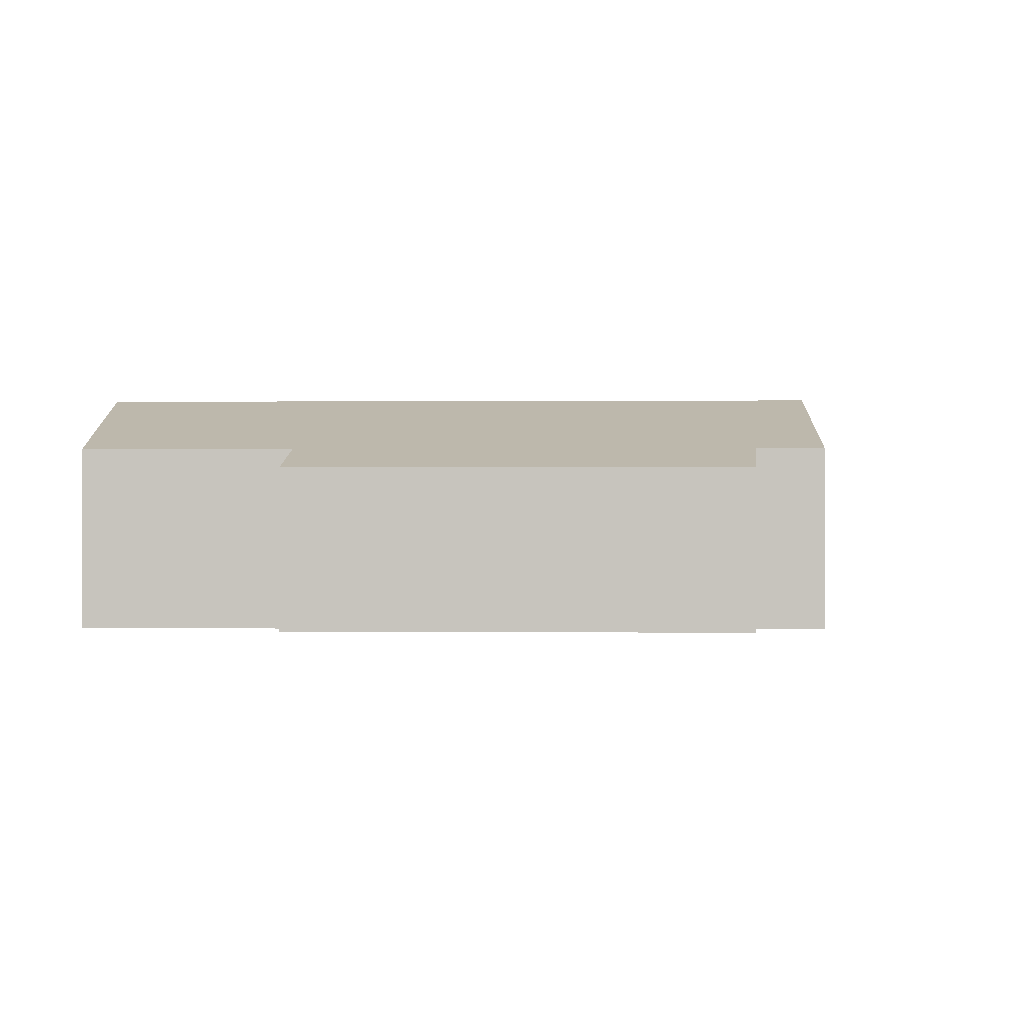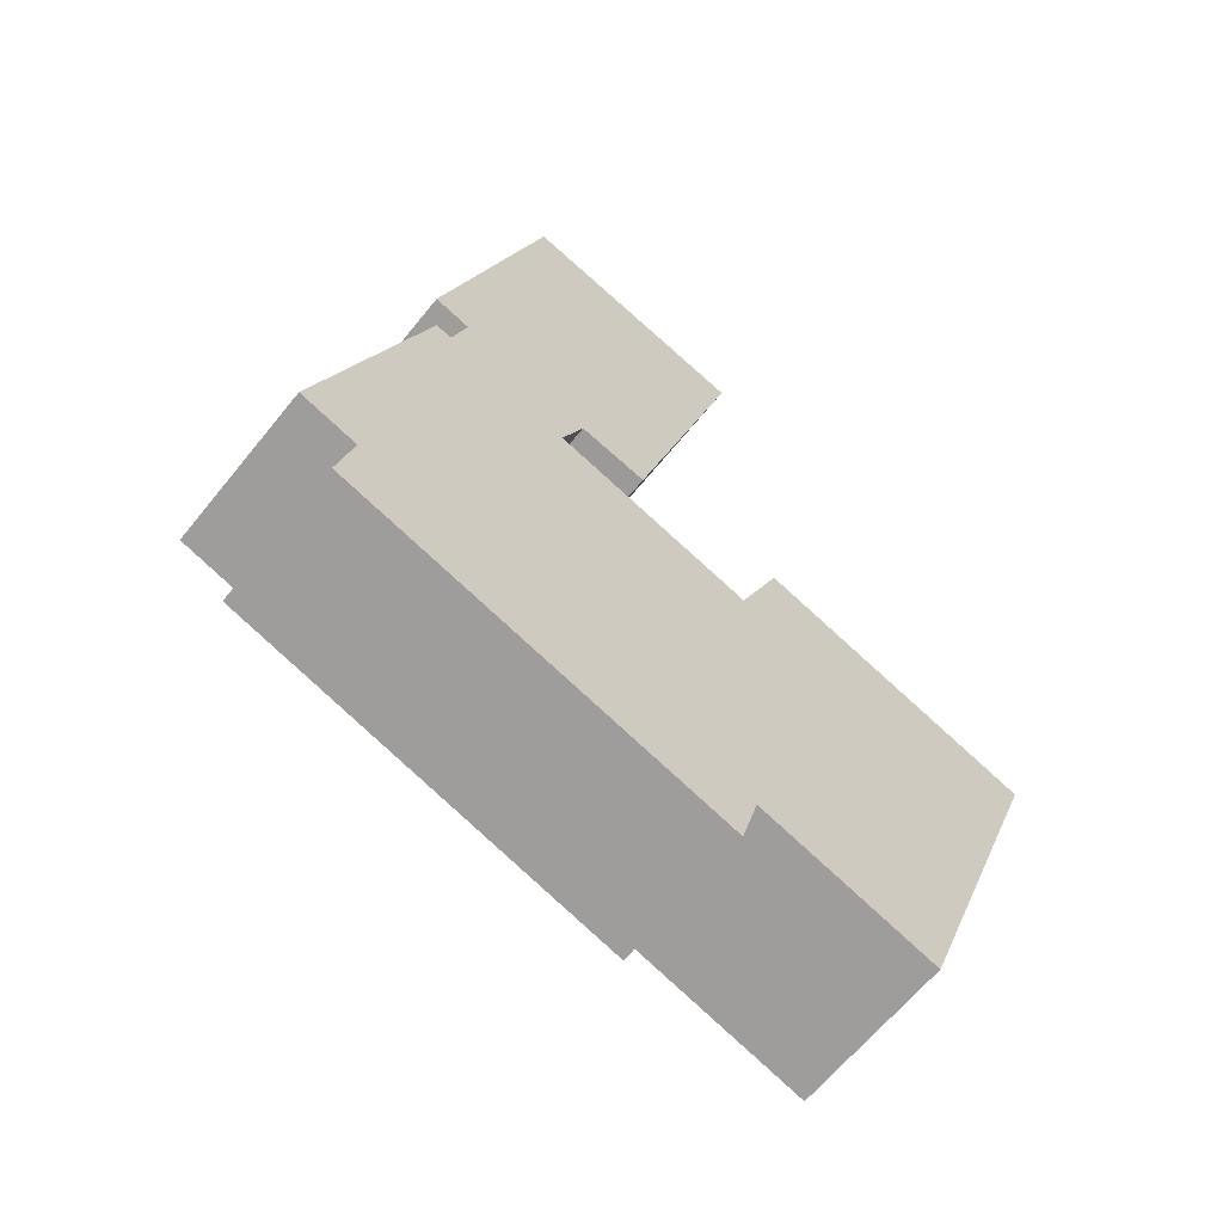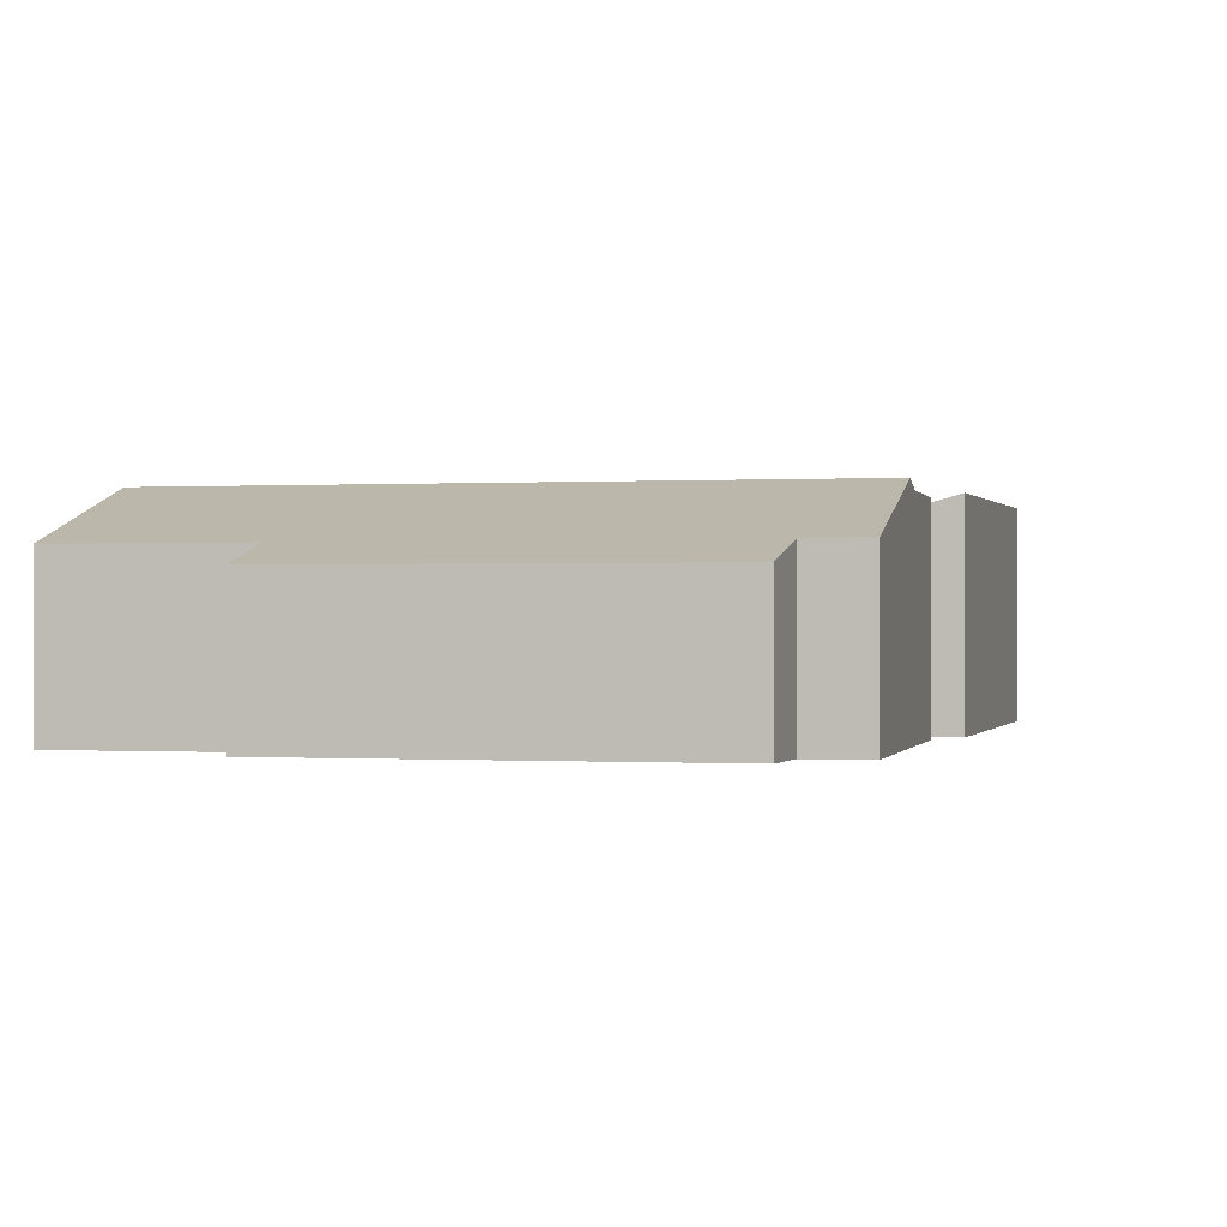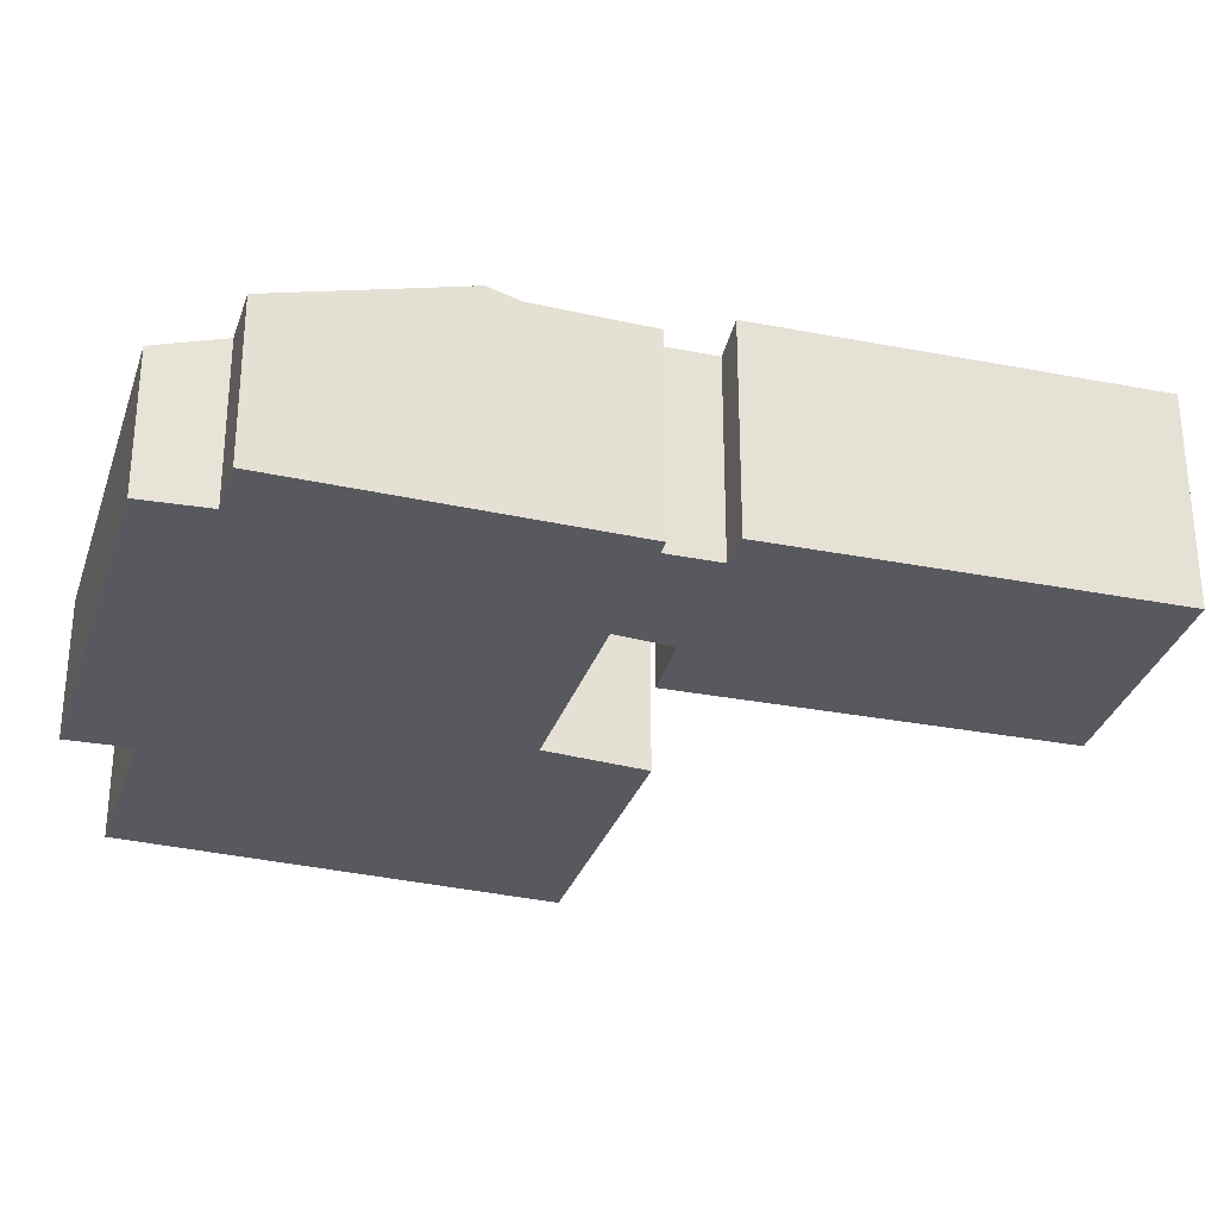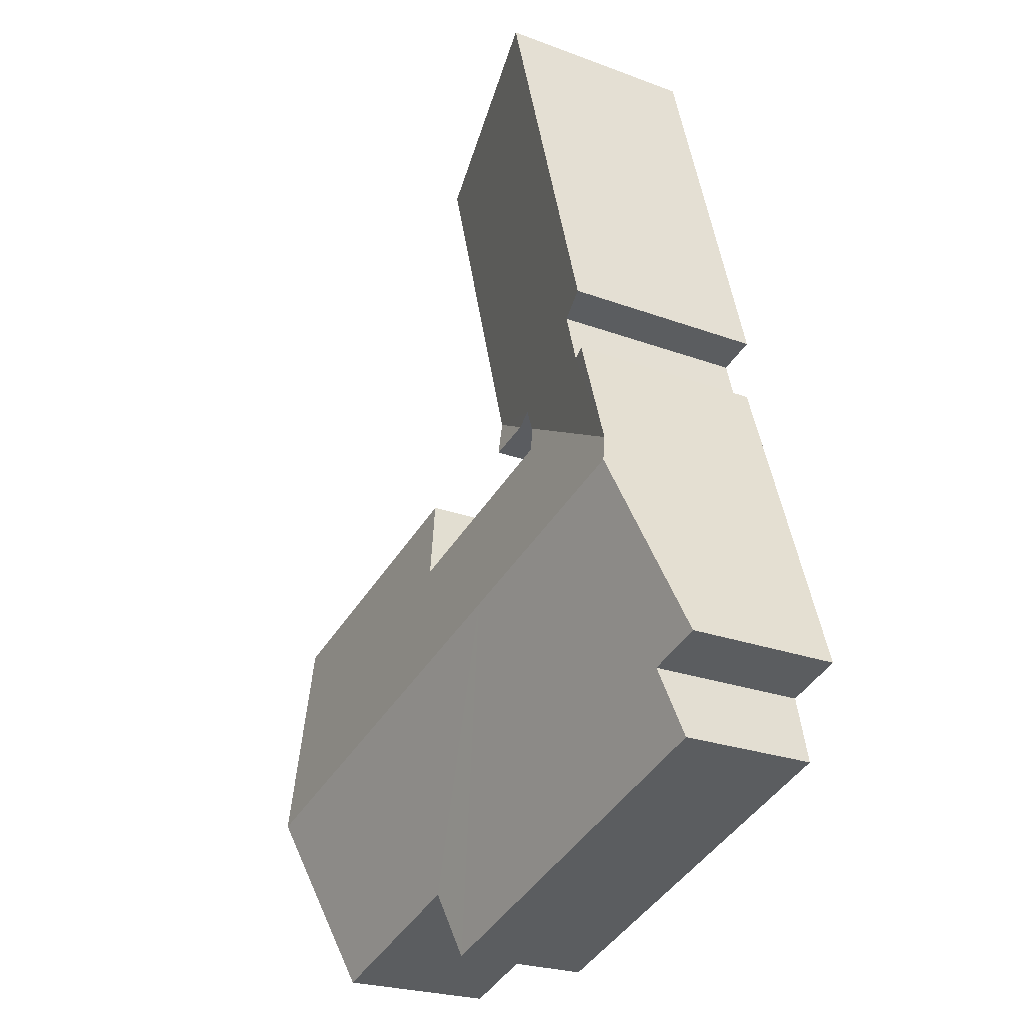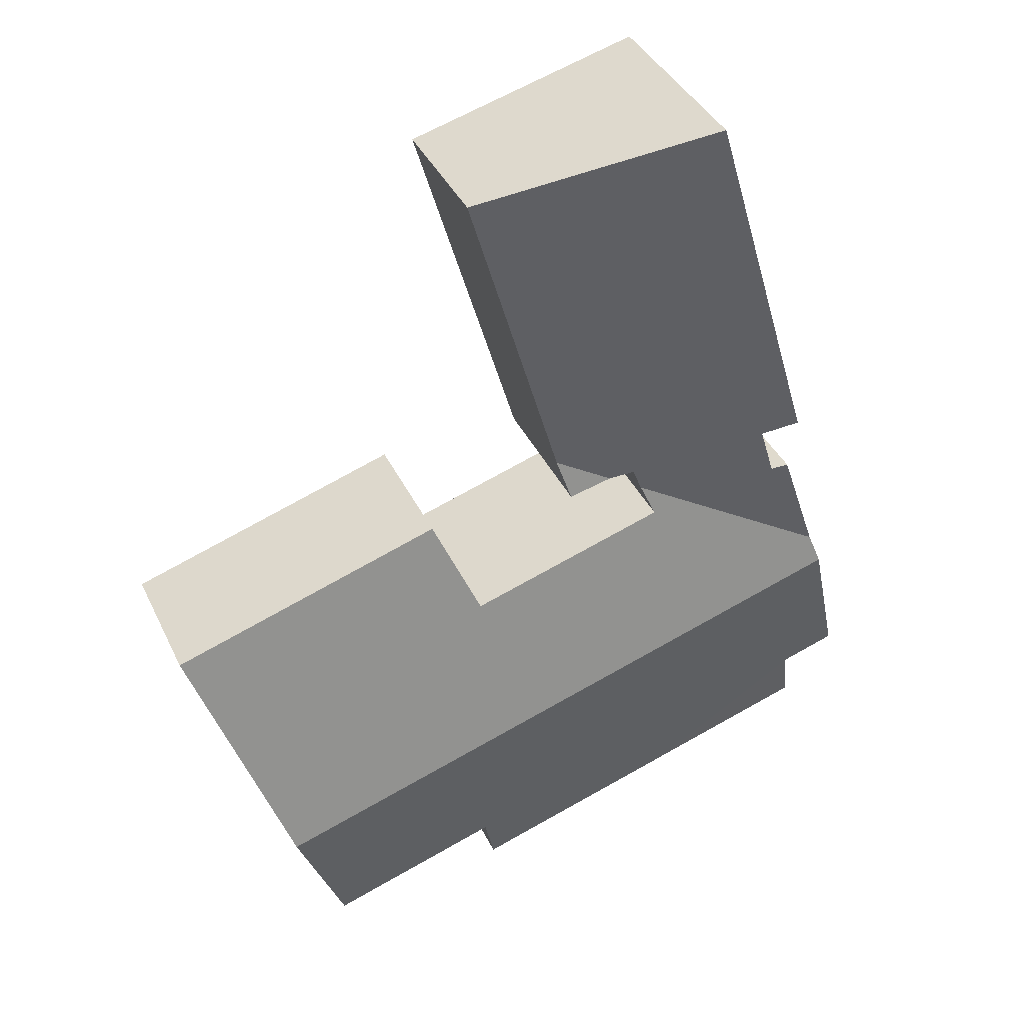
<metadata>
{"format":"obj","ext":"obj","renderer":"f3d","projection":"perspective","resolution":1024,"background":"white","views":[{"elev":-0.4,"azim":-160.3,"up":"+Y"},{"elev":-63.1,"azim":-38.7,"up":"+Z"},{"elev":-0.1,"azim":-148.7,"up":"+Y"},{"elev":-30.4,"azim":-89.4,"up":"+Y"},{"elev":-23.9,"azim":-122.0,"up":"+Z"},{"elev":38.6,"azim":156.6,"up":"+Z"}]}
</metadata>
<code>
v  13 3.978 -0.39
v  9.328 2.647 5.842
v  14.66 2.652 4.14
v  8.543 3.199 3.99
v  5.317 3.978 2.038
v  6.165 3.2 4.735
v  4.695 3.201 5.196
v  1.314 3.819 3.909
v  4.938 3.026 5.785
v  1.13 3.978 3.361
v  0.769 2.647 -1.597
v  1.074 3.002 -0.339
v  3.867 2.648 -2.572
v  11.77 2.99 -3.765
v  8.402 2.993 -2.691
v  8.076 2.649 -3.896
v  0 3.002 1.838e-16
v  8.501 2.686 12.98
v  2.256 3.924 8.183
v  4.045 3.951 14.2
v  6.682 2.653 6.784
v  1.947 3.92 7.144
v  2.629 3.724 6.932
v  2.334 3.721 5.957
v  5.576 2.887 6.115
v  5.121 3.015 6.23
v  6.649 2.652 6.671
v  2.029 3.807 6.035
v  6.423 2.873 5.902
v  6.423 -3.614e-16 5.902
v  5.121 -3.815e-16 6.23
v  5.576 -3.744e-16 6.115
v  8.402 1.648e-16 -2.691
v  11.77 2.305e-16 -3.765
v  8.076 2.386e-16 -3.896
v  3.867 1.575e-16 -2.572
v  0.769 9.779e-17 -1.597
v  1.074 2.076e-17 -0.339
v  0 0 0
v  1.947 -4.374e-16 7.144
v  2.629 -4.245e-16 6.932
v  4.695 -3.182e-16 5.196
v  4.938 -3.542e-16 5.785
v  14.66 -2.535e-16 4.14
v  13 2.388e-17 -0.39
v  8.501 -7.946e-16 12.98
v  6.682 -4.154e-16 6.784
v  6.649 -4.085e-16 6.671
v  8.543 -2.443e-16 3.99
v  6.165 -2.899e-16 4.735
v  9.328 -3.577e-16 5.842
v  2.029 -3.695e-16 6.035
v  2.334 -3.648e-16 5.957
v  4.045 -8.693e-16 14.2
v  1.13 -2.058e-16 3.361
v  1.314 -2.394e-16 3.909
v  2.256 -5.011e-16 8.183
g defaultobject
f 1 2 3
f 2 1 4
f 4 1 5
f 4 5 6
f 6 5 7
f 7 8 9
f 8 7 5
f 8 5 10
f 11 12 13
f 14 5 1
f 5 14 15
f 5 15 16
f 5 16 13
f 5 13 10
f 10 13 12
f 10 12 17
f 18 19 20
f 19 18 21
f 19 21 22
f 22 21 23
f 23 21 24
f 25 26 27
f 24 8 28
f 8 24 26
f 26 24 21
f 26 21 27
f 8 26 9
f 25 27 29
f 30 25 29
f 25 30 26
f 26 30 31
f 31 30 32
f 14 33 15
f 33 14 34
f 35 13 16
f 13 35 36
f 13 36 11
f 11 36 37
f 38 17 12
f 17 38 39
f 23 40 22
f 40 23 41
f 31 9 26
f 9 42 7
f 42 9 31
f 42 31 43
f 44 1 3
f 1 44 45
f 1 45 14
f 14 45 34
f 33 16 15
f 16 33 35
f 46 21 18
f 21 46 47
f 21 47 27
f 27 47 29
f 29 47 48
f 29 48 30
f 42 6 7
f 6 42 4
f 4 42 49
f 49 42 50
f 49 2 4
f 2 49 51
f 2 44 3
f 44 2 51
f 52 24 28
f 24 52 53
f 54 18 20
f 18 54 46
f 11 38 12
f 38 11 37
f 39 10 17
f 10 39 55
f 10 55 8
f 8 55 28
f 28 55 56
f 28 56 52
f 24 41 23
f 41 24 53
f 40 19 22
f 19 40 20
f 20 40 54
f 54 40 57
f 33 36 35
f 36 33 37
f 45 33 34
f 33 45 37
f 37 45 38
f 38 45 39
f 39 45 55
f 55 45 44
f 55 44 49
f 55 49 56
f 49 44 51
f 48 32 30
f 32 48 31
f 31 48 41
f 41 48 40
f 40 48 57
f 57 48 47
f 57 47 46
f 57 46 54
f 43 53 42
f 53 43 41
f 41 43 31
f 56 42 52
f 42 56 50
f 50 56 49
f 52 42 53

</code>
